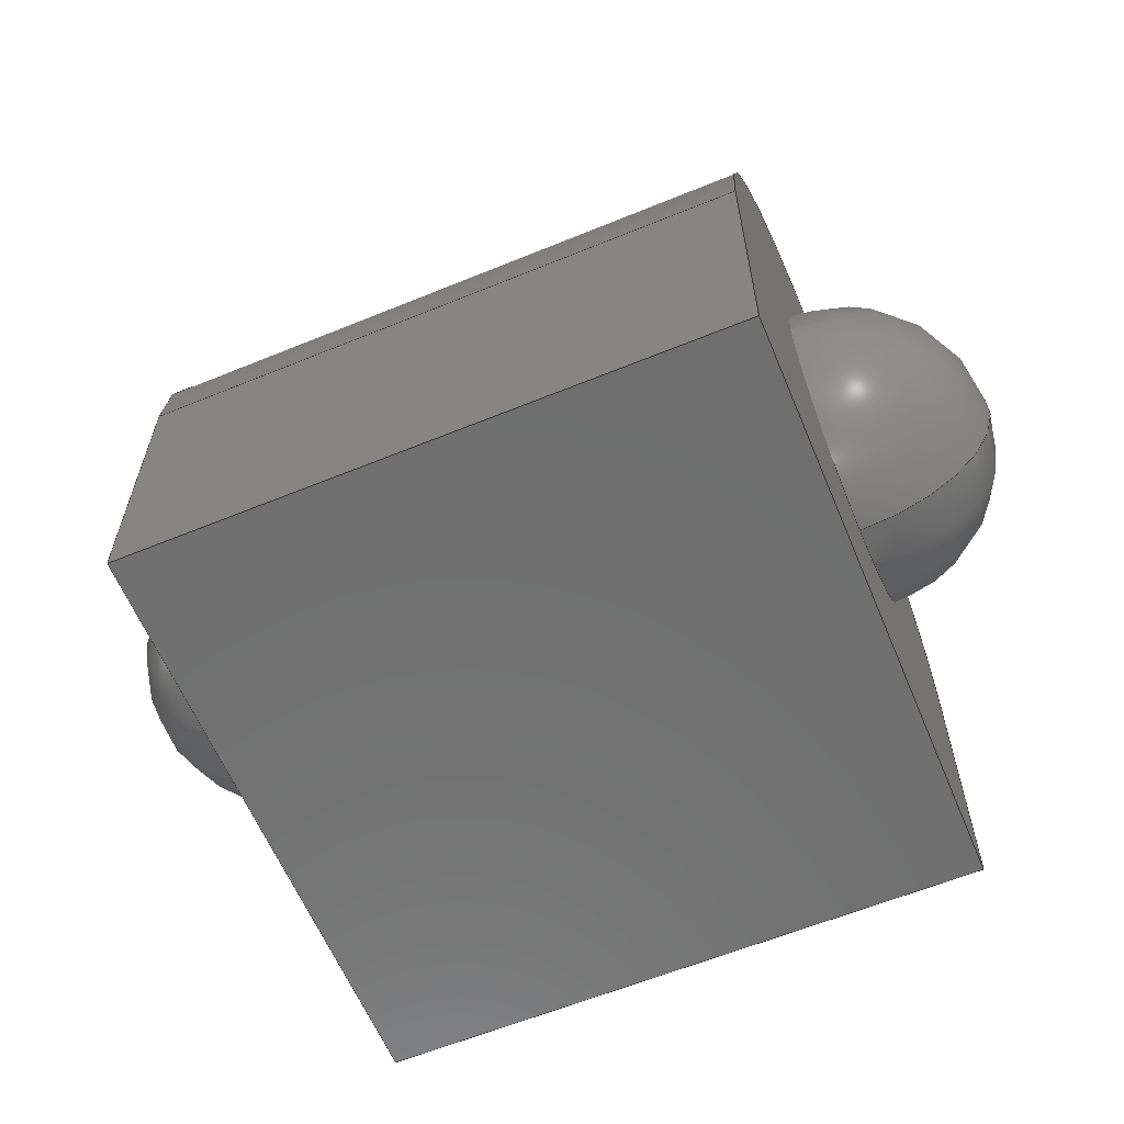
<metadata>
{"format":"step","ext":"step","renderer":"f3d","projection":"perspective","resolution":1024,"background":"white","views":[{"elev":-61.5,"azim":22.6,"up":"+Z"}]}
</metadata>
<code>
ISO-10303-21;
DATA;
#1 = DIRECTION ( 'NONE',  ( -1, 0, -0 ) ) ;
#2 = DIRECTION ( 'NONE',  ( -1, -0, -0 ) ) ;
#3 = SURFACE_STYLE_FILL_AREA ( #255 ) ;
#4 = VECTOR ( 'NONE', #302, 1000 ) ;
#5 = LINE ( 'NONE', #157, #4 ) ;
#6 = DIRECTION ( 'NONE',  ( -1, 0, -0 ) ) ;
#7 = VECTOR ( 'NONE', #46, 1000 ) ;
#8 = COLOUR_RGB ( '',1, 1, 1 ) ;
#9 = DIRECTION ( 'NONE',  ( 1, -0, 0 ) ) ;
#10 = LINE ( 'NONE', #101, #7 ) ;
#11 = CIRCLE ( 'NONE', #162, 2.5 ) ;
#12 = VECTOR ( 'NONE', #202, 1000 ) ;
#13 = CARTESIAN_POINT ( 'NONE',  ( 10, 0, 0 ) ) ;
#14 = CIRCLE ( 'NONE', #170, 2.5 ) ;
#15 = CIRCLE ( 'NONE', #158, 2.5 ) ;
#16 = VECTOR ( 'NONE', #264, 1000 ) ;
#17 = DIRECTION ( 'NONE',  ( 0, 0, -1 ) ) ;
#18 = CIRCLE ( 'NONE', #166, 5 ) ;
#19 = LINE ( 'NONE', #80, #16 ) ;
#20 = VECTOR ( 'NONE', #28, 1000 ) ;
#21 = DIRECTION ( 'NONE',  ( 0, 1, 0 ) ) ;
#22 = DIRECTION ( 'NONE',  ( 0, 0, -1 ) ) ;
#23 = CIRCLE ( 'NONE', #171, 5 ) ;
#24 = LINE ( 'NONE', #204, #20 ) ;
#25 = VECTOR ( 'NONE', #216, 1000 ) ;
#26 = EDGE_CURVE ( 'NONE', #60, #149, #262, .T. ) ;
#27 = UNCERTAINTY_MEASURE_WITH_UNIT (LENGTH_MEASURE( 1e-05 ), #299, 'distance_accuracy_value', 'NONE');
#28 = DIRECTION ( 'NONE',  ( 0, -1, -2.602e-16 ) ) ;
#29 = VECTOR ( 'NONE', #285, 1000 ) ;
#30 = FACE_OUTER_BOUND ( 'NONE', #193, .T. ) ;
#31 = LINE ( 'NONE', #104, #29 ) ;
#32 = CARTESIAN_POINT ( 'NONE',  ( 10, 0, 0 ) ) ;
#33 = EDGE_CURVE ( 'NONE', #149, #160, #164, .T. ) ;
#34 = CIRCLE ( 'NONE', #173, 5 ) ;
#35 = LINE ( 'NONE', #109, #25 ) ;
#36 = CIRCLE ( 'NONE', #178, 2.5 ) ;
#37 = FACE_OUTER_BOUND ( 'NONE', #138, .T. ) ;
#38 = DIRECTION ( 'NONE',  ( 1, 0, 0 ) ) ;
#39 = CIRCLE ( 'NONE', #174, 2.5 ) ;
#40 = CIRCLE ( 'NONE', #188, 5 ) ;
#41 = UNCERTAINTY_MEASURE_WITH_UNIT (LENGTH_MEASURE( 1e-05 ), #245, 'distance_accuracy_value', 'NONE');
#42 = FACE_OUTER_BOUND ( 'NONE', #59, .T. ) ;
#43 = CYLINDRICAL_SURFACE ( 'NONE', #200, 5 ) ;
#44 = FACE_OUTER_BOUND ( 'NONE', #108, .T. ) ;
#45 = FACE_OUTER_BOUND ( 'NONE', #270, .T. ) ;
#46 = DIRECTION ( 'NONE',  ( 0, -1, -2.602e-16 ) ) ;
#47 = FACE_OUTER_BOUND ( 'NONE', #96, .T. ) ;
#48 = SPHERICAL_SURFACE ( 'NONE', #203, 2.5 ) ;
#49 = FACE_BOUND ( 'NONE', #275, .T. ) ;
#50 = DIRECTION ( 'NONE',  ( -1, -0, -0 ) ) ;
#51 = SPHERICAL_SURFACE ( 'NONE', #179, 2.5 ) ;
#52 = DIRECTION ( 'NONE',  ( 0, -0, 1 ) ) ;
#53 = SURFACE_SIDE_STYLE ('',( #246 ) ) ;
#54 = CARTESIAN_POINT ( 'NONE',  ( 10, 0, 0 ) ) ;
#55 = EDGE_CURVE ( 'NONE', #161, #134, #251, .T. ) ;
#56 = ORIENTED_EDGE ( 'NONE', *, *, #254, .T. ) ;
#57 = ADVANCED_FACE ( 'NONE', ( #233 ), #235, .T. ) ;
#58 = ORIENTED_EDGE ( 'NONE', *, *, #236, .T. ) ;
#59 = EDGE_LOOP ( 'NONE', ( #280, #154 ) ) ;
#60 = VERTEX_POINT ( 'NONE', #165 ) ;
#61 = PLANE ( 'NONE',  #196 ) ;
#62 = CARTESIAN_POINT ( 'NONE',  ( 10, 0, 0 ) ) ;
#63 = EDGE_CURVE ( 'NONE', #271, #161, #175, .T. ) ;
#64 = CARTESIAN_POINT ( 'NONE',  ( 10, 5, -5 ) ) ;
#65 = CARTESIAN_POINT ( 'NONE',  ( 10, 5, 0 ) ) ;
#66 = ORIENTED_EDGE ( 'NONE', *, *, #254, .F. ) ;
#67 = ORIENTED_EDGE ( 'NONE', *, *, #26, .F. ) ;
#68 = ADVANCED_FACE ( 'NONE', ( #176 ), #228, .T. ) ;
#69 = PRODUCT ( 'Rubber_Band_Connecter', 'Rubber_Band_Connecter', '', ( #225 ) ) ;
#70 = PRODUCT_DEFINITION_CONTEXT ( 'detailed design', #223, 'design' ) ;
#71 =( LENGTH_UNIT ( ) NAMED_UNIT ( * ) SI_UNIT ( .MILLI., .METRE. ) );
#72 =( NAMED_UNIT ( * ) PLANE_ANGLE_UNIT ( ) SI_UNIT ( $, .RADIAN. ) );
#73 = DIRECTION ( 'NONE',  ( 0, 0, -1 ) ) ;
#74 = DIRECTION ( 'NONE',  ( 0, 1, 0 ) ) ;
#75 = PLANE ( 'NONE',  #184 ) ;
#76 = MANIFOLD_SOLID_BREP ( 'Mirror1', #145 ) ;
#77 = DIRECTION ( 'NONE',  ( 0, 0, -1 ) ) ;
#78 = CARTESIAN_POINT ( 'NONE',  ( 10, 0, 0 ) ) ;
#79 = PRODUCT_DEFINITION_SHAPE ( 'NONE', 'NONE',  #123 ) ;
#80 = CARTESIAN_POINT ( 'NONE',  ( 10, -5, -1.48e-15 ) ) ;
#81 = CARTESIAN_POINT ( 'NONE',  ( 10, -5, -1.48e-15 ) ) ;
#82 = DIRECTION ( 'NONE',  ( 0, 1, 2.602e-16 ) ) ;
#83 = ADVANCED_FACE ( 'NONE', ( #239, #187 ), #201, .F. ) ;
#84 = DIRECTION ( 'NONE',  ( 0, 0, -1 ) ) ;
#85 = CARTESIAN_POINT ( 'NONE',  ( 10, 0, 0 ) ) ;
#86 = CARTESIAN_POINT ( 'NONE',  ( 0, 0, 0 ) ) ;
#87 = ADVANCED_FACE ( 'NONE', ( #247 ), #48, .T. ) ;
#88 = DIRECTION ( 'NONE',  ( 0, -1, 0 ) ) ;
#89 = CARTESIAN_POINT ( 'NONE',  ( 10, 0, 0 ) ) ;
#90 = ORIENTED_EDGE ( 'NONE', *, *, #33, .T. ) ;
#91 = ORIENTED_EDGE ( 'NONE', *, *, #288, .T. ) ;
#92 = EDGE_LOOP ( 'NONE', ( #121, #195 ) ) ;
#93 = ORIENTED_EDGE ( 'NONE', *, *, #63, .F. ) ;
#94 = ORIENTED_EDGE ( 'NONE', *, *, #298, .F. ) ;
#95 = DIRECTION ( 'NONE',  ( -0, 1, 0 ) ) ;
#96 = EDGE_LOOP ( 'NONE', ( #153, #294, #115, #117 ) ) ;
#97 = DIRECTION ( 'NONE',  ( 0, 0, -1 ) ) ;
#98 = CARTESIAN_POINT ( 'NONE',  ( 0, 0, 0 ) ) ;
#99 = ORIENTED_EDGE ( 'NONE', *, *, #308, .F. ) ;
#100 = LINE ( 'NONE', #205, #12 ) ;
#101 = CARTESIAN_POINT ( 'NONE',  ( 10, 1.301e-15, -5 ) ) ;
#102 = ADVANCED_BREP_SHAPE_REPRESENTATION ( 'Rubber_Band_Connecter', ( #76, #119 ), #155 ) ;
#103 = DIRECTION ( 'NONE',  ( 1, -0, 0 ) ) ;
#104 = CARTESIAN_POINT ( 'NONE',  ( 0, -5, 0 ) ) ;
#105 = CARTESIAN_POINT ( 'NONE',  ( 10, 0, 2.5 ) ) ;
#106 = DIRECTION ( 'NONE',  ( 0, 2.602e-16, -1 ) ) ;
#107 = ORIENTED_EDGE ( 'NONE', *, *, #33, .F. ) ;
#108 = EDGE_LOOP ( 'NONE', ( #110, #116, #296, #90 ) ) ;
#109 = CARTESIAN_POINT ( 'NONE',  ( 0, 5, 0 ) ) ;
#110 = ORIENTED_EDGE ( 'NONE', *, *, #278, .F. ) ;
#111 = CARTESIAN_POINT ( 'NONE',  ( 0, 0, 0 ) ) ;
#112 = PRODUCT_RELATED_PRODUCT_CATEGORY ( 'part', '', ( #69 ) ) ;
#113 = DIRECTION ( 'NONE',  ( 0, 0, -1 ) ) ;
#114 = DIRECTION ( 'NONE',  ( 1, 0, 0 ) ) ;
#115 = ORIENTED_EDGE ( 'NONE', *, *, #313, .T. ) ;
#116 = ORIENTED_EDGE ( 'NONE', *, *, #313, .F. ) ;
#117 = ORIENTED_EDGE ( 'NONE', *, *, #263, .T. ) ;
#118 = CARTESIAN_POINT ( 'NONE',  ( 10, 0, 5 ) ) ;
#119 = AXIS2_PLACEMENT_3D ( 'NONE', #98, #234, #232 ) ;
#120 = CARTESIAN_POINT ( 'NONE',  ( 0, -5, -1.48e-15 ) ) ;
#121 = ORIENTED_EDGE ( 'NONE', *, *, #301, .T. ) ;
#122 = ORIENTED_EDGE ( 'NONE', *, *, #55, .T. ) ;
#123 = PRODUCT_DEFINITION ( 'UNKNOWN', '', #130, #70 ) ;
#124 = CARTESIAN_POINT ( 'NONE',  ( 0, 0, 0 ) ) ;
#125 = ADVANCED_FACE ( 'NONE', ( #47 ), #43, .T. ) ;
#126 = ORIENTED_EDGE ( 'NONE', *, *, #55, .F. ) ;
#127 = EDGE_LOOP ( 'NONE', ( #286, #56 ) ) ;
#128 = ORIENTED_EDGE ( 'NONE', *, *, #301, .F. ) ;
#129 = DIRECTION ( 'NONE',  ( 0, 1, 0 ) ) ;
#130 = PRODUCT_DEFINITION_FORMATION_WITH_SPECIFIED_SOURCE ( 'ANY', '', #69, .NOT_KNOWN. ) ;
#131 = CARTESIAN_POINT ( 'NONE',  ( 0, 0, 0 ) ) ;
#132 = CARTESIAN_POINT ( 'NONE',  ( 0, -5, -5 ) ) ;
#133 = CARTESIAN_POINT ( 'NONE',  ( 10, 0, -2.5 ) ) ;
#134 = VERTEX_POINT ( 'NONE', #132 ) ;
#135 = CARTESIAN_POINT ( 'NONE',  ( 10, -5, -5 ) ) ;
#136 =( GEOMETRIC_REPRESENTATION_CONTEXT ( 3 ) GLOBAL_UNCERTAINTY_ASSIGNED_CONTEXT ( ( #41 ) ) GLOBAL_UNIT_ASSIGNED_CONTEXT ( ( #245, #237, #241 ) ) REPRESENTATION_CONTEXT ( 'NONE', 'WORKASPACE' ) );
#137 = EDGE_LOOP ( 'NONE', ( #156, #260, #268, #276, #159 ) ) ;
#138 = EDGE_LOOP ( 'NONE', ( #147, #126, #93, #282 ) ) ;
#139 = ORIENTED_EDGE ( 'NONE', *, *, #303, .T. ) ;
#140 = DIRECTION ( 'NONE',  ( 0, 0, -1 ) ) ;
#141 = CARTESIAN_POINT ( 'NONE',  ( 10, -5, -5 ) ) ;
#142 = ORIENTED_EDGE ( 'NONE', *, *, #63, .T. ) ;
#143 = MECHANICAL_DESIGN_GEOMETRIC_PRESENTATION_REPRESENTATION (  '', ( #148 ), #136 ) ;
#144 = ORIENTED_EDGE ( 'NONE', *, *, #284, .F. ) ;
#145 = CLOSED_SHELL ( 'NONE', ( #68, #57, #83, #167, #125, #190, #269, #182, #87, #199 ) ) ;
#146 = PRESENTATION_LAYER_ASSIGNMENT (  '', '', ( #148 ) ) ;
#147 = ORIENTED_EDGE ( 'NONE', *, *, #267, .T. ) ;
#148 = STYLED_ITEM ( 'NONE', ( #293 ), #102 ) ;
#149 = VERTEX_POINT ( 'NONE', #64 ) ;
#150 = VERTEX_POINT ( 'NONE', #215 ) ;
#151 = DIRECTION ( 'NONE',  ( 0, -0, 1 ) ) ;
#152 = CARTESIAN_POINT ( 'NONE',  ( 10, 5, -5 ) ) ;
#153 = ORIENTED_EDGE ( 'NONE', *, *, #292, .F. ) ;
#154 = ORIENTED_EDGE ( 'NONE', *, *, #308, .T. ) ;
#155 =( GEOMETRIC_REPRESENTATION_CONTEXT ( 3 ) GLOBAL_UNCERTAINTY_ASSIGNED_CONTEXT ( ( #27 ) ) GLOBAL_UNIT_ASSIGNED_CONTEXT ( ( #299, #283, #279 ) ) REPRESENTATION_CONTEXT ( 'NONE', 'WORKASPACE' ) );
#156 = ORIENTED_EDGE ( 'NONE', *, *, #278, .T. ) ;
#157 = CARTESIAN_POINT ( 'NONE',  ( 10, 5, 0 ) ) ;
#158 = AXIS2_PLACEMENT_3D ( 'NONE', #315, #306, #311 ) ;
#159 = ORIENTED_EDGE ( 'NONE', *, *, #263, .F. ) ;
#160 = VERTEX_POINT ( 'NONE', #266 ) ;
#161 = VERTEX_POINT ( 'NONE', #135 ) ;
#162 = AXIS2_PLACEMENT_3D ( 'NONE', #85, #314, #97 ) ;
#163 = DIRECTION ( 'NONE',  ( 1, 0, 0 ) ) ;
#164 = LINE ( 'NONE', #152, #229 ) ;
#165 = CARTESIAN_POINT ( 'NONE',  ( 10, 5, 0 ) ) ;
#166 = AXIS2_PLACEMENT_3D ( 'NONE', #221, #103, #208 ) ;
#167 = ADVANCED_FACE ( 'NONE', ( #44 ), #172, .T. ) ;
#168 = CARTESIAN_POINT ( 'NONE',  ( 0, 0, 5 ) ) ;
#169 = AXIS2_PLACEMENT_3D ( 'NONE', #197, #106, #82 ) ;
#170 = AXIS2_PLACEMENT_3D ( 'NONE', #89, #88, #22 ) ;
#171 = AXIS2_PLACEMENT_3D ( 'NONE', #249, #226, #73 ) ;
#172 = PLANE ( 'NONE',  #198 ) ;
#173 = AXIS2_PLACEMENT_3D ( 'NONE', #86, #9, #307 ) ;
#174 = AXIS2_PLACEMENT_3D ( 'NONE', #131, #1, #113 ) ;
#175 = LINE ( 'NONE', #300, #238 ) ;
#176 = FACE_OUTER_BOUND ( 'NONE', #92, .T. ) ;
#177 = VECTOR ( 'NONE', #50, 1000 ) ;
#178 = AXIS2_PLACEMENT_3D ( 'NONE', #111, #6, #84 ) ;
#179 = AXIS2_PLACEMENT_3D ( 'NONE', #13, #21, #38 ) ;
#180 = ORIENTED_EDGE ( 'NONE', *, *, #303, .F. ) ;
#181 = EDGE_LOOP ( 'NONE', ( #94, #309, #91, #144 ) ) ;
#182 = ADVANCED_FACE ( 'NONE', ( #49, #45 ), #61, .T. ) ;
#183 = DIRECTION ( 'NONE',  ( -1, -0, -0 ) ) ;
#184 = AXIS2_PLACEMENT_3D ( 'NONE', #217, #230, #151 ) ;
#185 = CARTESIAN_POINT ( 'NONE',  ( 10, 5, 0 ) ) ;
#186 = VERTEX_POINT ( 'NONE', #120 ) ;
#187 = FACE_BOUND ( 'NONE', #312, .T. ) ;
#188 = AXIS2_PLACEMENT_3D ( 'NONE', #78, #256, #77 ) ;
#189 = VECTOR ( 'NONE', #17, 1000 ) ;
#190 = ADVANCED_FACE ( 'NONE', ( #37 ), #75, .F. ) ;
#191 = DIRECTION ( 'NONE',  ( 0, 0, 1 ) ) ;
#192 = DIRECTION ( 'NONE',  ( 1, -0, 0 ) ) ;
#193 = EDGE_LOOP ( 'NONE', ( #287, #107, #139, #122 ) ) ;
#194 = VERTEX_POINT ( 'NONE', #133 ) ;
#195 = ORIENTED_EDGE ( 'NONE', *, *, #295, .T. ) ;
#196 = AXIS2_PLACEMENT_3D ( 'NONE', #62, #222, #281 ) ;
#197 = CARTESIAN_POINT ( 'NONE',  ( 10, 1.301e-15, -5 ) ) ;
#198 = AXIS2_PLACEMENT_3D ( 'NONE', #65, #95, #52 ) ;
#199 = ADVANCED_FACE ( 'NONE', ( #42 ), #51, .T. ) ;
#200 = AXIS2_PLACEMENT_3D ( 'NONE', #224, #273, #191 ) ;
#201 = PLANE ( 'NONE',  #206 ) ;
#202 = DIRECTION ( 'NONE',  ( -1, -0, -0 ) ) ;
#203 = AXIS2_PLACEMENT_3D ( 'NONE', #218, #74, #163 ) ;
#204 = CARTESIAN_POINT ( 'NONE',  ( 0, 1.301e-15, -5 ) ) ;
#205 = CARTESIAN_POINT ( 'NONE',  ( 10, 0, 5 ) ) ;
#206 = AXIS2_PLACEMENT_3D ( 'NONE', #124, #192, #274 ) ;
#207 = PRESENTATION_LAYER_ASSIGNMENT (  '', '', ( #213 ) ) ;
#208 = DIRECTION ( 'NONE',  ( 0, 0, -1 ) ) ;
#209 = MECHANICAL_DESIGN_GEOMETRIC_PRESENTATION_REPRESENTATION (  '', ( #213 ), #210 ) ;
#210 =( GEOMETRIC_REPRESENTATION_CONTEXT ( 3 ) GLOBAL_UNCERTAINTY_ASSIGNED_CONTEXT ( ( #227 ) ) GLOBAL_UNIT_ASSIGNED_CONTEXT ( ( #71, #72, #277 ) ) REPRESENTATION_CONTEXT ( 'NONE', 'WORKASPACE' ) );
#211 = PLANE ( 'NONE',  #169 ) ;
#212 = FILL_AREA_STYLE_COLOUR ( '', #250 ) ;
#213 = STYLED_ITEM ( 'NONE', ( #240 ), #76 ) ;
#214 = AXIS2_PLACEMENT_3D ( 'NONE', #32, #183, #219 ) ;
#215 = CARTESIAN_POINT ( 'NONE',  ( 0, 3.062e-16, 2.5 ) ) ;
#216 = DIRECTION ( 'NONE',  ( 0, 0, -1 ) ) ;
#217 = CARTESIAN_POINT ( 'NONE',  ( 10, -5, 0 ) ) ;
#218 = CARTESIAN_POINT ( 'NONE',  ( 0, 0, 0 ) ) ;
#219 = DIRECTION ( 'NONE',  ( 0, 0, 1 ) ) ;
#220 = APPLICATION_PROTOCOL_DEFINITION ( 'draft international standard', 'automotive_design', 1998, #223 ) ;
#221 = CARTESIAN_POINT ( 'NONE',  ( 0, 0, 0 ) ) ;
#222 = DIRECTION ( 'NONE',  ( 1, -0, 0 ) ) ;
#223 = APPLICATION_CONTEXT ( 'automotive_design' ) ;
#224 = CARTESIAN_POINT ( 'NONE',  ( 10, 0, 0 ) ) ;
#225 = PRODUCT_CONTEXT ( 'NONE', #258, 'mechanical' ) ;
#226 = DIRECTION ( 'NONE',  ( 1, -0, 0 ) ) ;
#227 = UNCERTAINTY_MEASURE_WITH_UNIT (LENGTH_MEASURE( 1e-05 ), #71, 'distance_accuracy_value', 'NONE');
#228 = SPHERICAL_SURFACE ( 'NONE', #231, 2.5 ) ;
#229 = VECTOR ( 'NONE', #2, 1000 ) ;
#230 = DIRECTION ( 'NONE',  ( -0, 1, 0 ) ) ;
#231 = AXIS2_PLACEMENT_3D ( 'NONE', #54, #129, #114 ) ;
#232 = DIRECTION ( 'NONE',  ( 1, 0, 0 ) ) ;
#233 = FACE_OUTER_BOUND ( 'NONE', #181, .T. ) ;
#234 = DIRECTION ( 'NONE',  ( 0, 0, 1 ) ) ;
#235 = CYLINDRICAL_SURFACE ( 'NONE', #214, 5 ) ;
#236 = EDGE_CURVE ( 'NONE', #60, #259, #40, .T. ) ;
#237 =( NAMED_UNIT ( * ) PLANE_ANGLE_UNIT ( ) SI_UNIT ( $, .RADIAN. ) );
#238 = VECTOR ( 'NONE', #140, 1000 ) ;
#239 = FACE_OUTER_BOUND ( 'NONE', #137, .T. ) ;
#240 = PRESENTATION_STYLE_ASSIGNMENT (( #297 ) ) ;
#241 =( NAMED_UNIT ( * ) SI_UNIT ( $, .STERADIAN. ) SOLID_ANGLE_UNIT ( ) );
#242 = FILL_AREA_STYLE ('',( #212 ) ) ;
#243 = SHAPE_DEFINITION_REPRESENTATION ( #79, #102 ) ;
#244 = SURFACE_SIDE_STYLE ('',( #3 ) ) ;
#245 =( LENGTH_UNIT ( ) NAMED_UNIT ( * ) SI_UNIT ( .MILLI., .METRE. ) );
#246 = SURFACE_STYLE_FILL_AREA ( #242 ) ;
#247 = FACE_OUTER_BOUND ( 'NONE', #127, .T. ) ;
#248 = SURFACE_STYLE_USAGE ( .BOTH. , #244 ) ;
#249 = CARTESIAN_POINT ( 'NONE',  ( 10, 0, 0 ) ) ;
#250 = COLOUR_RGB ( '',1, 1, 1 ) ;
#251 = LINE ( 'NONE', #141, #177 ) ;
#252 = FILL_AREA_STYLE_COLOUR ( '', #8 ) ;
#253 = VERTEX_POINT ( 'NONE', #168 ) ;
#254 = EDGE_CURVE ( 'NONE', #150, #310, #39, .T. ) ;
#255 = FILL_AREA_STYLE ('',( #252 ) ) ;
#256 = DIRECTION ( 'NONE',  ( 1, -0, 0 ) ) ;
#257 = EDGE_CURVE ( 'NONE', #310, #150, #36, .T. ) ;
#258 = APPLICATION_CONTEXT ( 'automotive_design' ) ;
#259 = VERTEX_POINT ( 'NONE', #118 ) ;
#260 = ORIENTED_EDGE ( 'NONE', *, *, #272, .T. ) ;
#261 = VERTEX_POINT ( 'NONE', #290 ) ;
#262 = LINE ( 'NONE', #185, #189 ) ;
#263 = EDGE_CURVE ( 'NONE', #261, #253, #34, .T. ) ;
#264 = DIRECTION ( 'NONE',  ( -1, -0, -0 ) ) ;
#265 = APPLICATION_PROTOCOL_DEFINITION ( 'draft international standard', 'automotive_design', 1998, #258 ) ;
#266 = CARTESIAN_POINT ( 'NONE',  ( 0, 5, -5 ) ) ;
#267 = EDGE_CURVE ( 'NONE', #186, #134, #31, .T. ) ;
#268 = ORIENTED_EDGE ( 'NONE', *, *, #267, .F. ) ;
#269 = ADVANCED_FACE ( 'NONE', ( #30 ), #211, .T. ) ;
#270 = EDGE_LOOP ( 'NONE', ( #67, #58, #304, #142, #180 ) ) ;
#271 = VERTEX_POINT ( 'NONE', #81 ) ;
#272 = EDGE_CURVE ( 'NONE', #160, #134, #24, .T. ) ;
#273 = DIRECTION ( 'NONE',  ( -1, -0, -0 ) ) ;
#274 = DIRECTION ( 'NONE',  ( 0, 0, -1 ) ) ;
#275 = EDGE_LOOP ( 'NONE', ( #99, #128 ) ) ;
#276 = ORIENTED_EDGE ( 'NONE', *, *, #288, .F. ) ;
#277 =( NAMED_UNIT ( * ) SI_UNIT ( $, .STERADIAN. ) SOLID_ANGLE_UNIT ( ) );
#278 = EDGE_CURVE ( 'NONE', #261, #160, #35, .T. ) ;
#279 =( NAMED_UNIT ( * ) SI_UNIT ( $, .STERADIAN. ) SOLID_ANGLE_UNIT ( ) );
#280 = ORIENTED_EDGE ( 'NONE', *, *, #295, .F. ) ;
#281 = DIRECTION ( 'NONE',  ( 0, 0, -1 ) ) ;
#282 = ORIENTED_EDGE ( 'NONE', *, *, #284, .T. ) ;
#283 =( NAMED_UNIT ( * ) PLANE_ANGLE_UNIT ( ) SI_UNIT ( $, .RADIAN. ) );
#284 = EDGE_CURVE ( 'NONE', #271, #186, #19, .T. ) ;
#285 = DIRECTION ( 'NONE',  ( 0, 0, -1 ) ) ;
#286 = ORIENTED_EDGE ( 'NONE', *, *, #257, .T. ) ;
#287 = ORIENTED_EDGE ( 'NONE', *, *, #272, .F. ) ;
#288 = EDGE_CURVE ( 'NONE', #253, #186, #18, .T. ) ;
#289 = VERTEX_POINT ( 'NONE', #105 ) ;
#290 = CARTESIAN_POINT ( 'NONE',  ( 0, 5, 0 ) ) ;
#291 = ORIENTED_EDGE ( 'NONE', *, *, #257, .F. ) ;
#292 = EDGE_CURVE ( 'NONE', #259, #253, #100, .T. ) ;
#293 = PRESENTATION_STYLE_ASSIGNMENT (( #248 ) ) ;
#294 = ORIENTED_EDGE ( 'NONE', *, *, #236, .F. ) ;
#295 = EDGE_CURVE ( 'NONE', #194, #289, #14, .T. ) ;
#296 = ORIENTED_EDGE ( 'NONE', *, *, #26, .T. ) ;
#297 = SURFACE_STYLE_USAGE ( .BOTH. , #53 ) ;
#298 = EDGE_CURVE ( 'NONE', #259, #271, #23, .T. ) ;
#299 =( LENGTH_UNIT ( ) NAMED_UNIT ( * ) SI_UNIT ( .MILLI., .METRE. ) );
#300 = CARTESIAN_POINT ( 'NONE',  ( 10, -5, 0 ) ) ;
#301 = EDGE_CURVE ( 'NONE', #289, #194, #11, .T. ) ;
#302 = DIRECTION ( 'NONE',  ( -1, -0, -0 ) ) ;
#303 = EDGE_CURVE ( 'NONE', #149, #161, #10, .T. ) ;
#304 = ORIENTED_EDGE ( 'NONE', *, *, #298, .T. ) ;
#305 = CARTESIAN_POINT ( 'NONE',  ( 0, 0, -2.5 ) ) ;
#306 = DIRECTION ( 'NONE',  ( 1, -0, 0 ) ) ;
#307 = DIRECTION ( 'NONE',  ( 0, 0, -1 ) ) ;
#308 = EDGE_CURVE ( 'NONE', #194, #289, #15, .T. ) ;
#309 = ORIENTED_EDGE ( 'NONE', *, *, #292, .T. ) ;
#310 = VERTEX_POINT ( 'NONE', #305 ) ;
#311 = DIRECTION ( 'NONE',  ( 0, 0, -1 ) ) ;
#312 = EDGE_LOOP ( 'NONE', ( #291, #66 ) ) ;
#313 = EDGE_CURVE ( 'NONE', #60, #261, #5, .T. ) ;
#314 = DIRECTION ( 'NONE',  ( 1, -0, 0 ) ) ;
#315 = CARTESIAN_POINT ( 'NONE',  ( 10, 0, 0 ) ) ;
ENDSEC;
END-ISO-10303-21;

</code>
